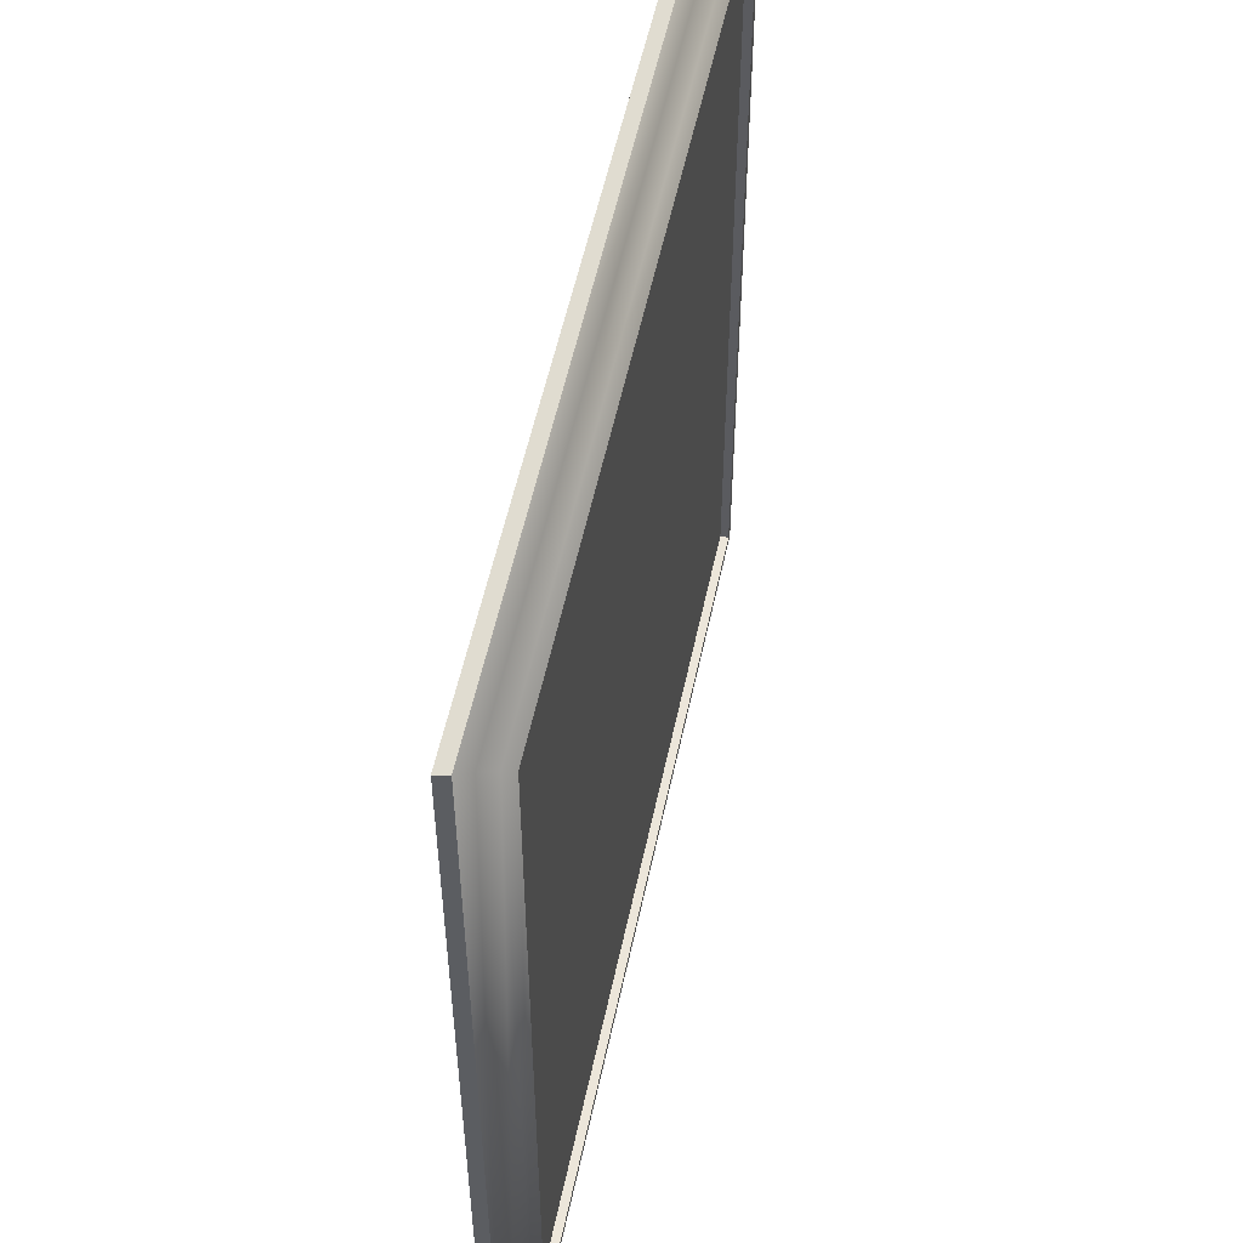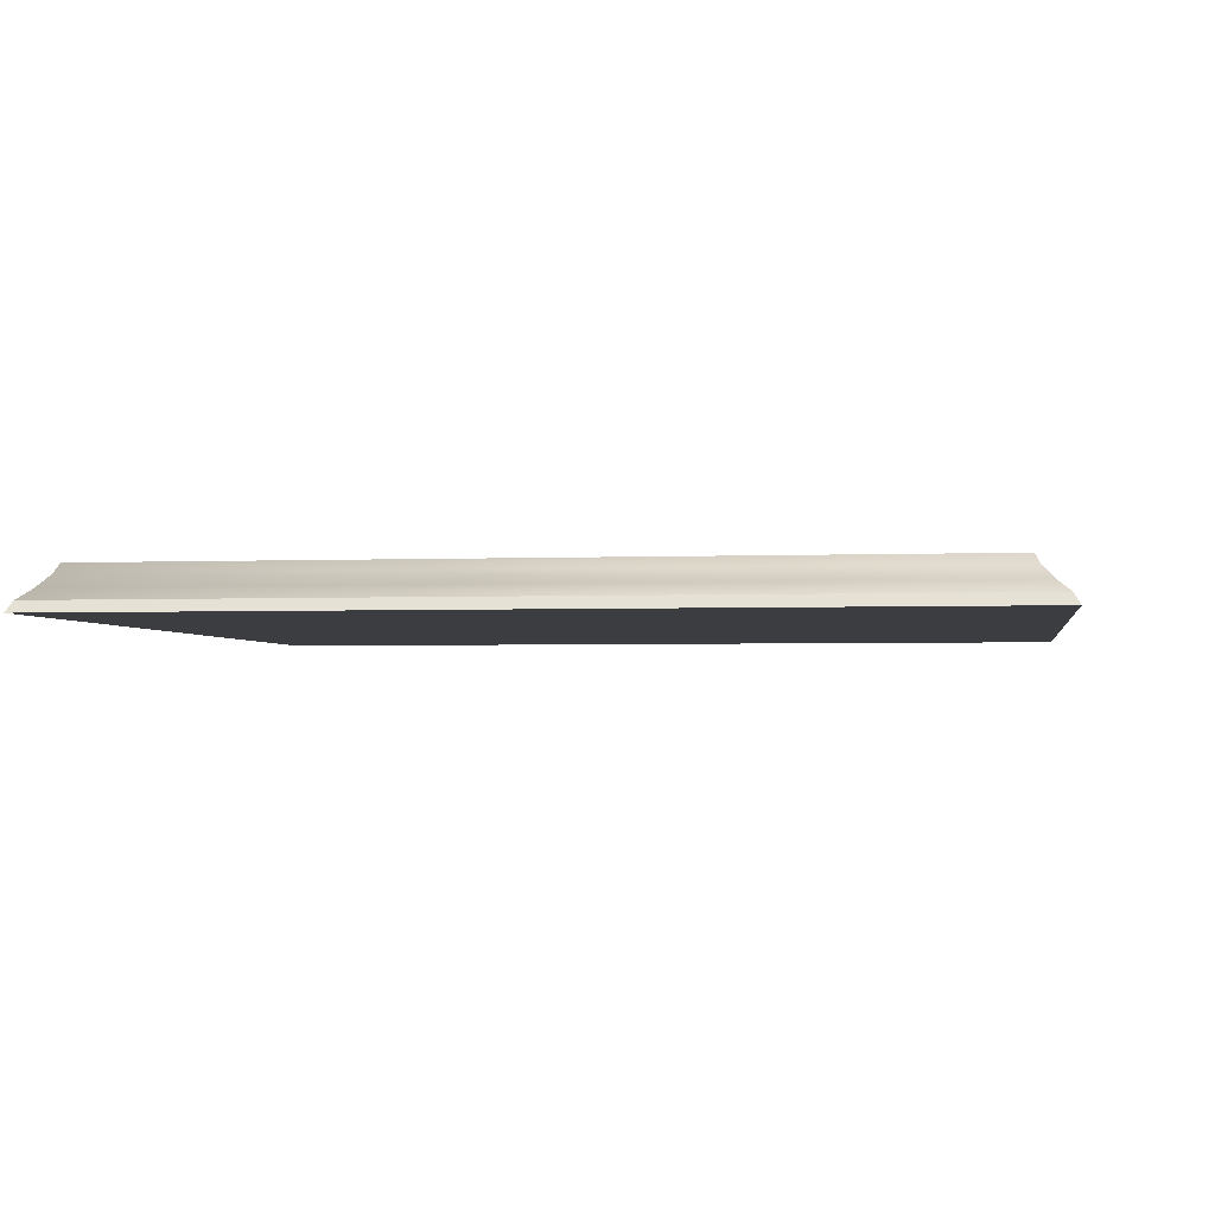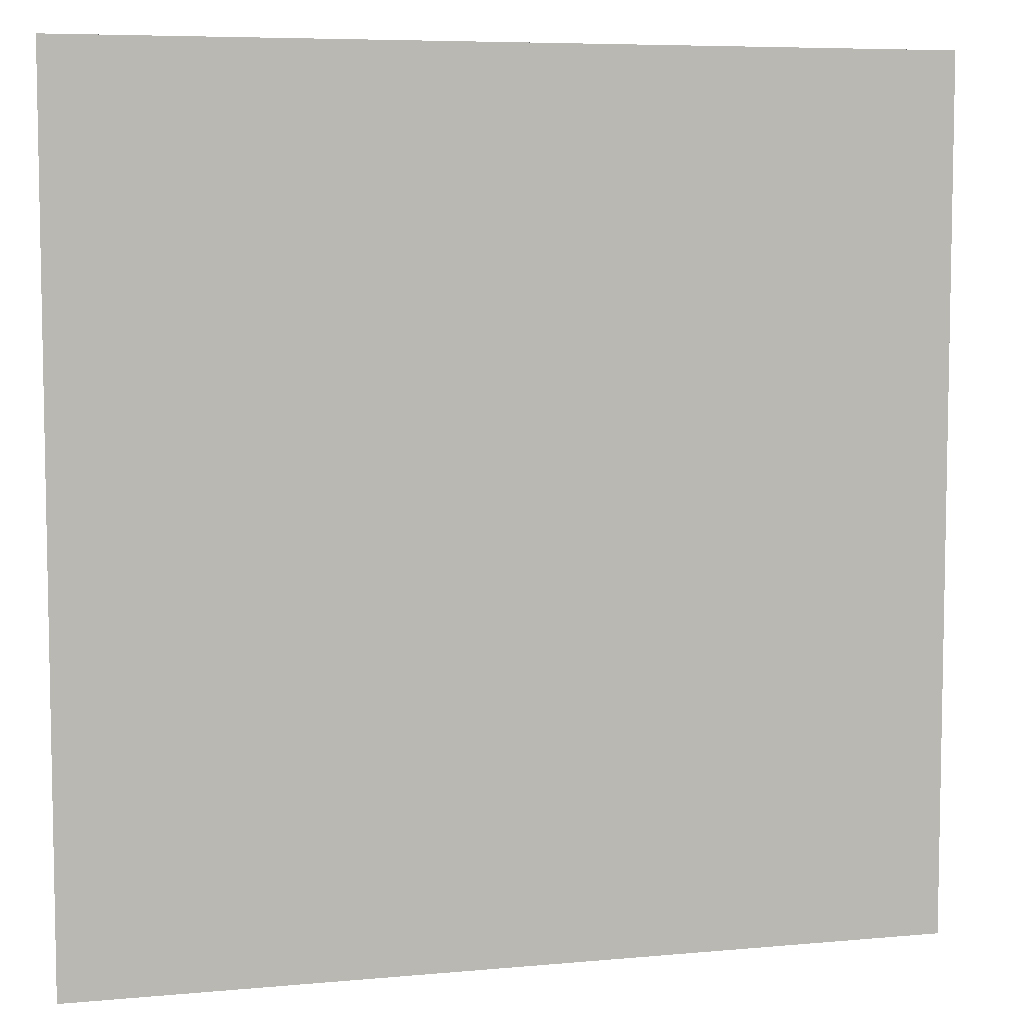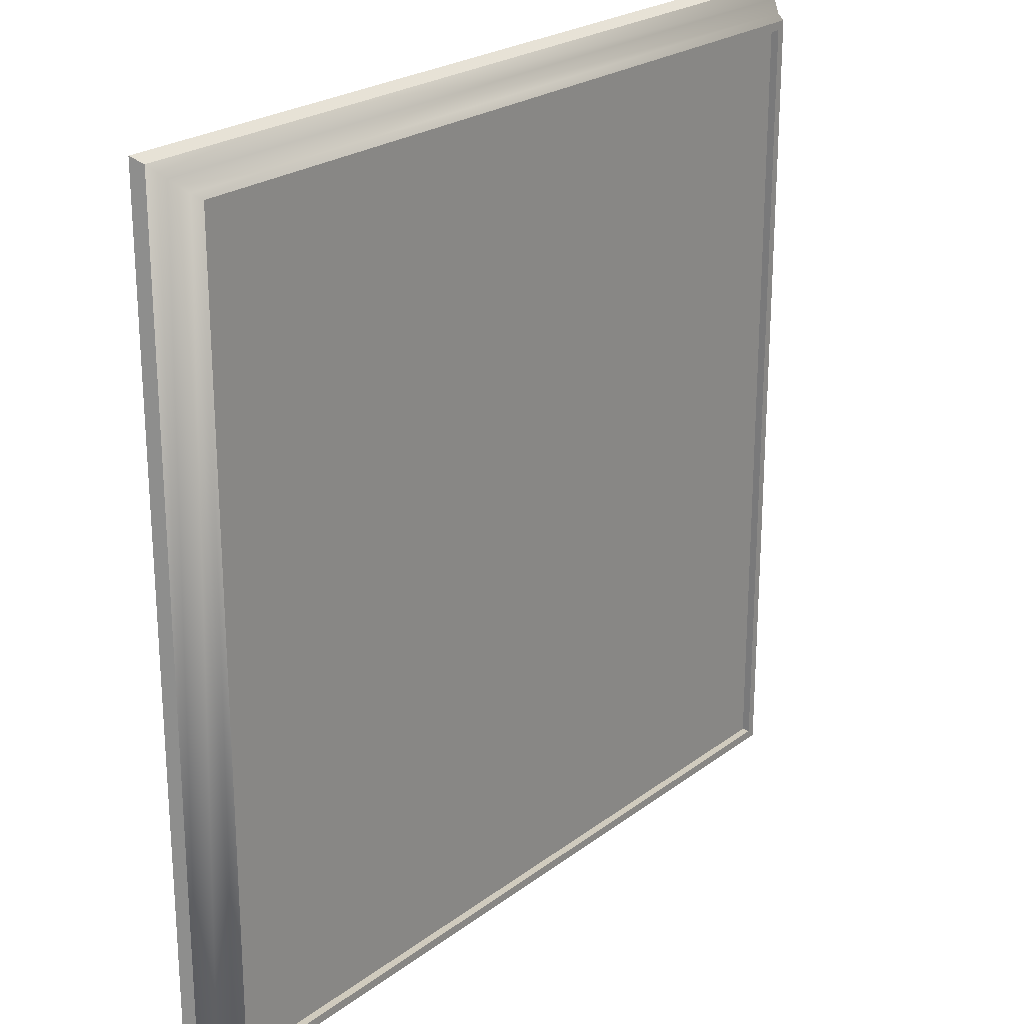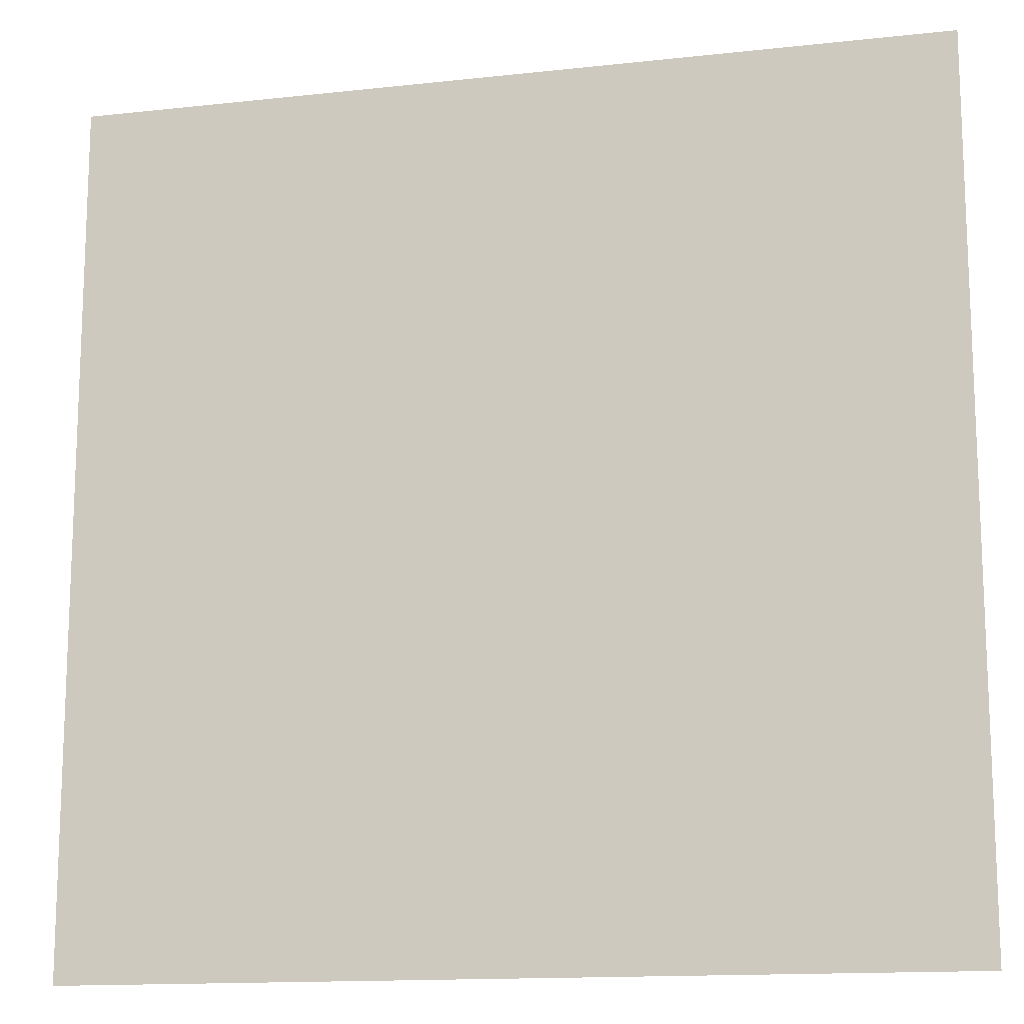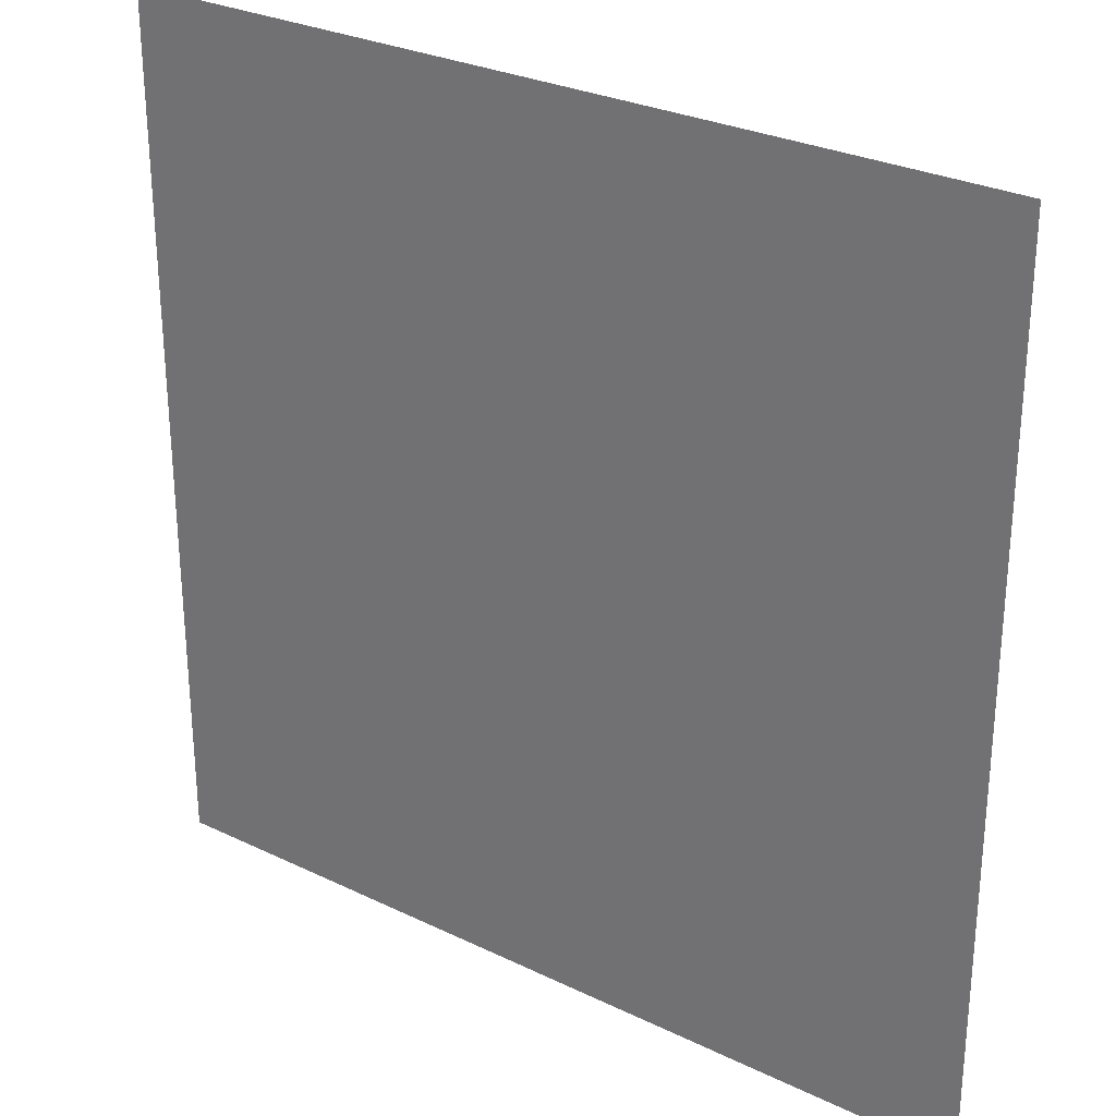
<metadata>
{"format":"obj","ext":"obj","renderer":"f3d","projection":"perspective","resolution":1024,"background":"white","views":[{"elev":54.4,"azim":101.9,"up":"+Z"},{"elev":-2.7,"azim":-171.3,"up":"+Y"},{"elev":6.7,"azim":-15.2,"up":"+Z"},{"elev":23.5,"azim":128.9,"up":"+Z"},{"elev":-14.2,"azim":13.6,"up":"+Z"},{"elev":28.5,"azim":36.0,"up":"+Z"}]}
</metadata>
<code>
o Cube
v 16 0.5601 -16
v -16 0.5601 -16
v -16 0.5601 16
v 16 0.5601 16
v 17.76 -0.8827 -17.76
v 17.76 -0.8827 17.76
v -17.76 -0.8827 17.76
v -17.76 -0.8827 -17.76
v -16.34 0.8827 -16.34
v -16.34 0.8827 16.34
v -16 0.8827 16
v -16 0.8827 -16
v 17.51 -0.4472 -17.51
v -17.51 -0.4472 -17.51
v 17.51 -0.4472 17.51
v -17.51 -0.4472 17.51
v 16.34 0.8827 16.34
v 16.34 0.8827 -16.34
v 16 0.8827 -16
v 16 0.8827 16
v 16.54 0.4987 -16.54
v 16.54 0.4987 16.54
v -16.54 0.4987 16.54
v -16.54 0.4987 -16.54
v 17 -0.01165 -17
v 17 -0.01165 17
v -17 -0.01165 17
v -17 -0.01165 -17
f 1 2 3 4
f 5 6 7 8
f 9 10 11 12
f 13 5 8 14
f 5 13 15 6
f 7 16 14 8
f 6 15 16 7
f 17 18 19 20
f 18 9 12 19
f 10 17 20 11
f 19 12 2 1
f 11 20 4 3
f 12 11 3 2
f 20 19 1 4
f 21 18 17 22
f 22 17 10 23
f 23 10 9 24
f 25 21 22 26
f 26 22 23 27
f 27 23 24 28
f 18 21 24 9
f 13 25 26 15
f 21 25 28 24
f 15 26 27 16
f 16 27 28 14
f 25 13 14 28

</code>
